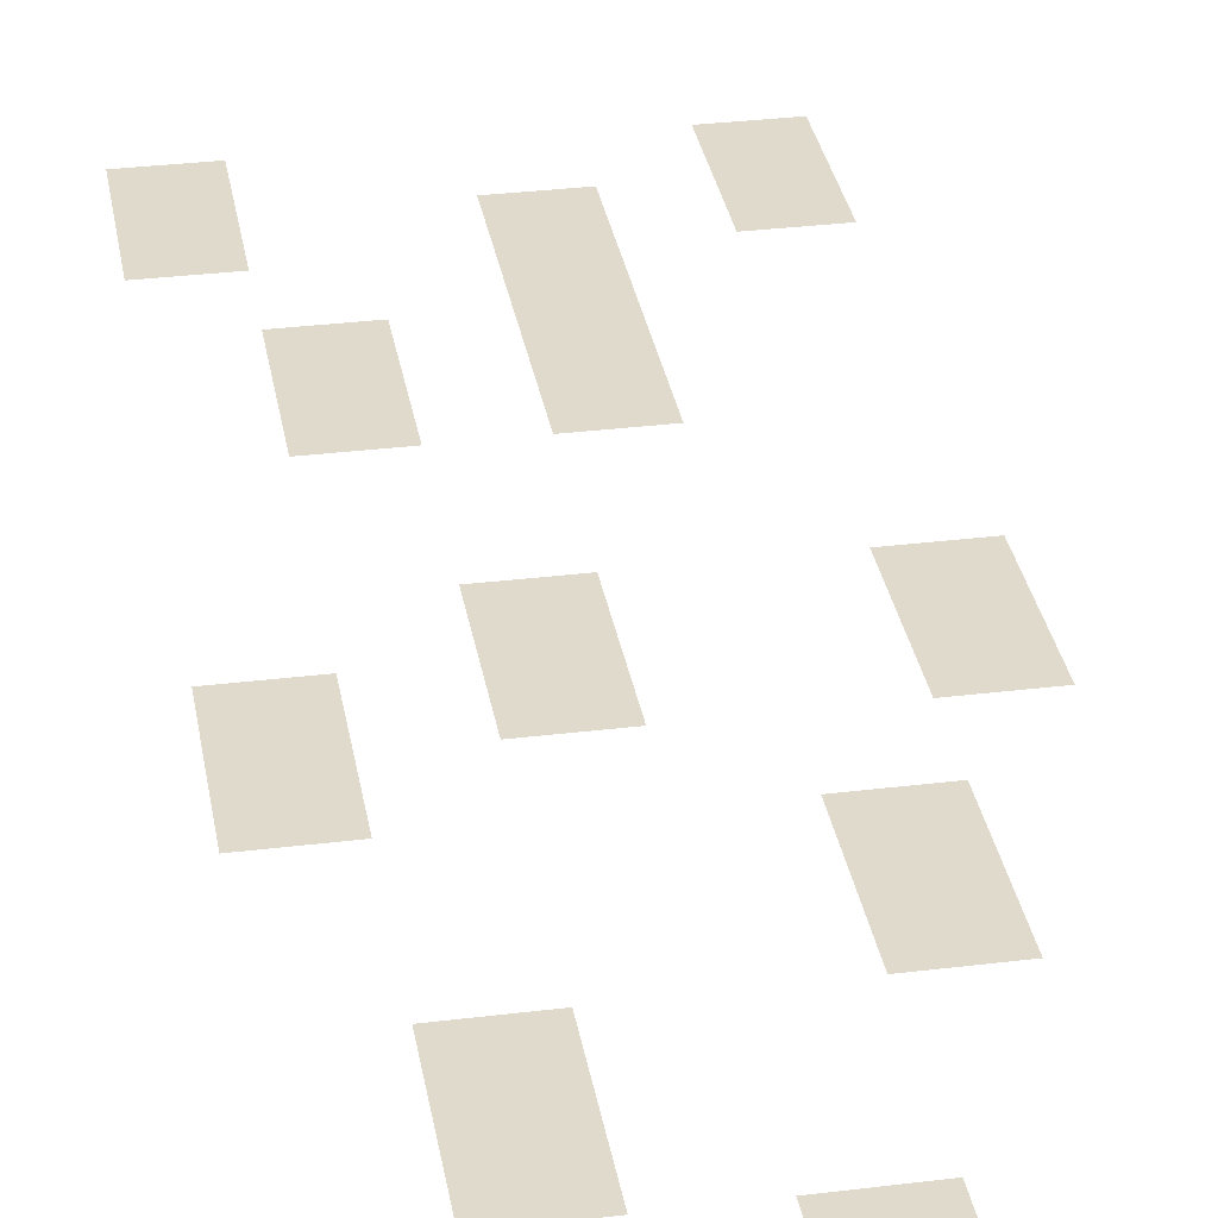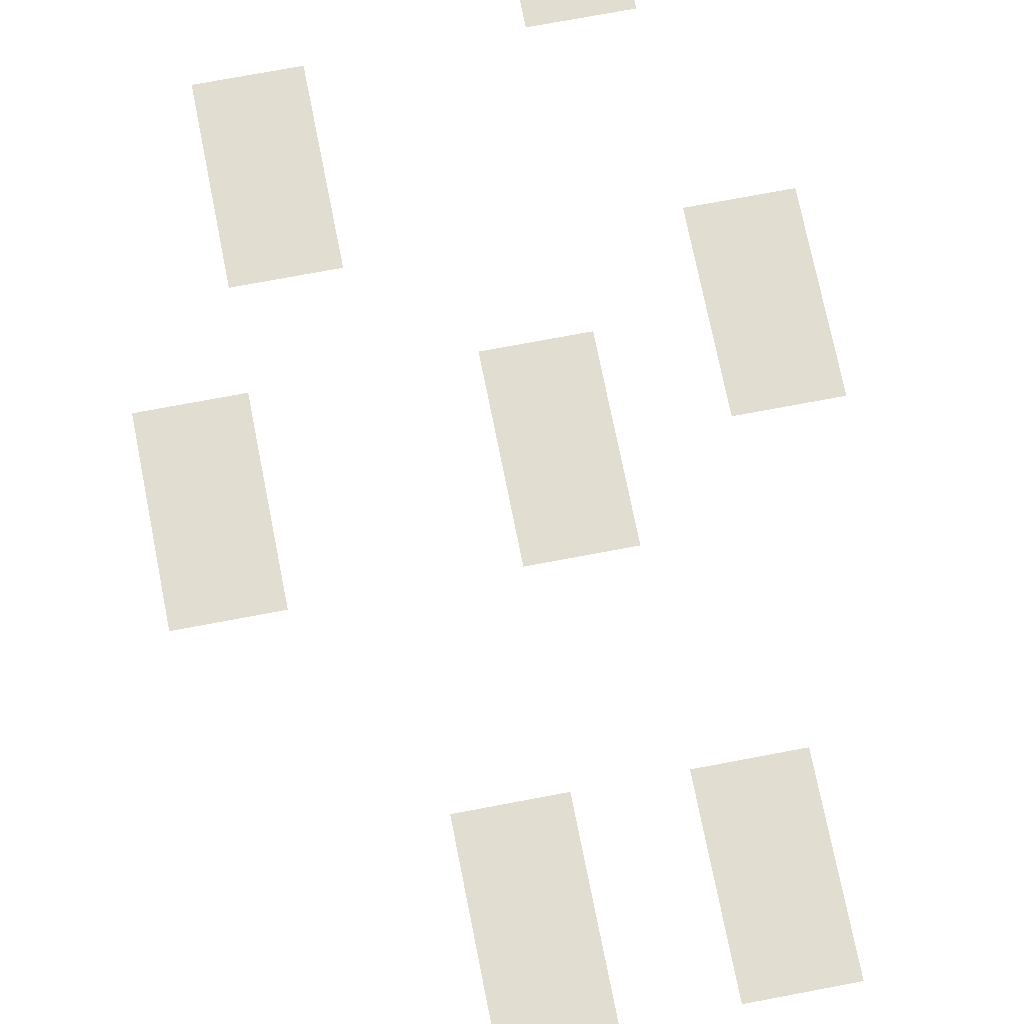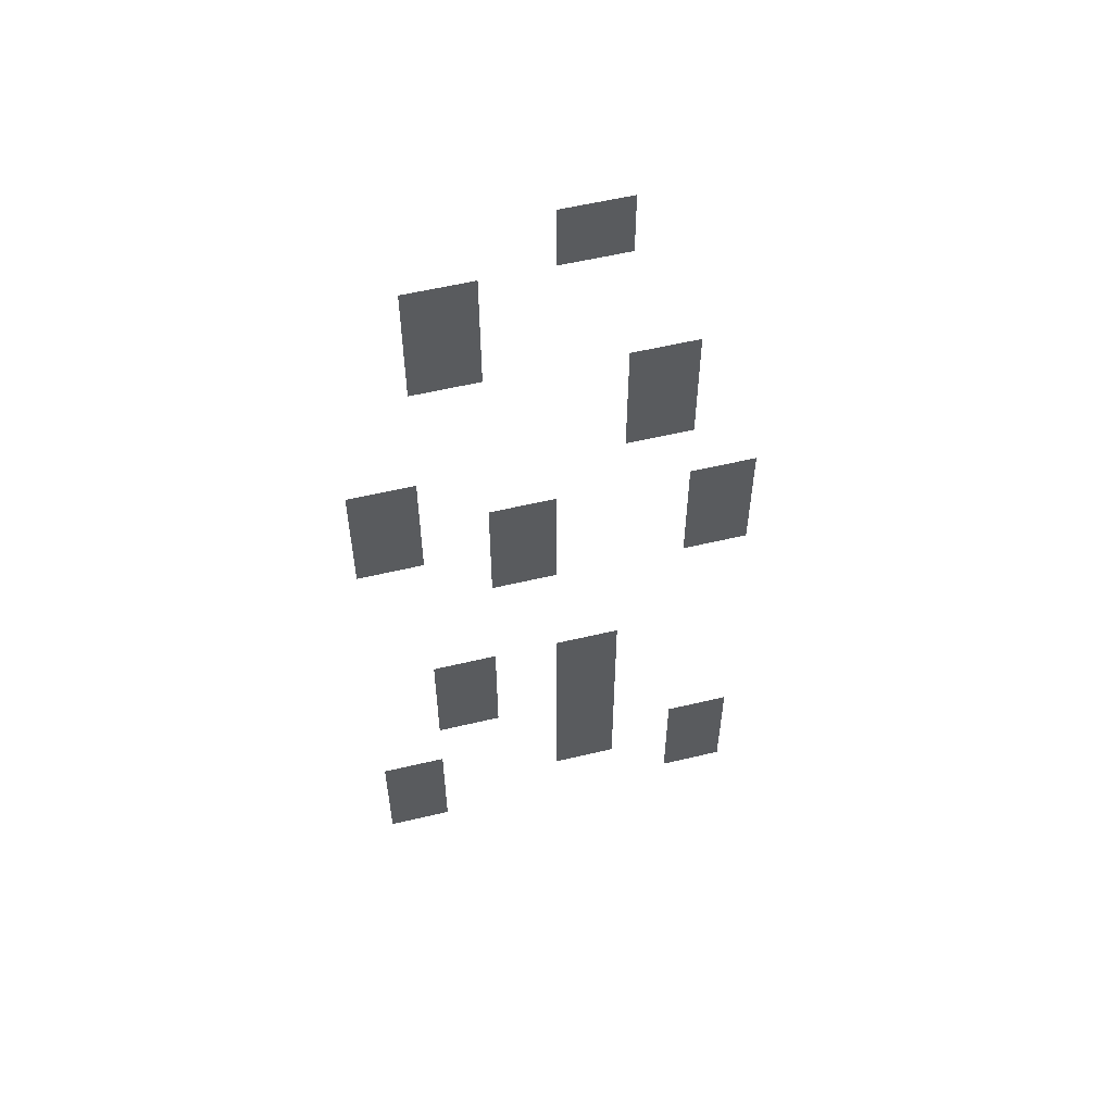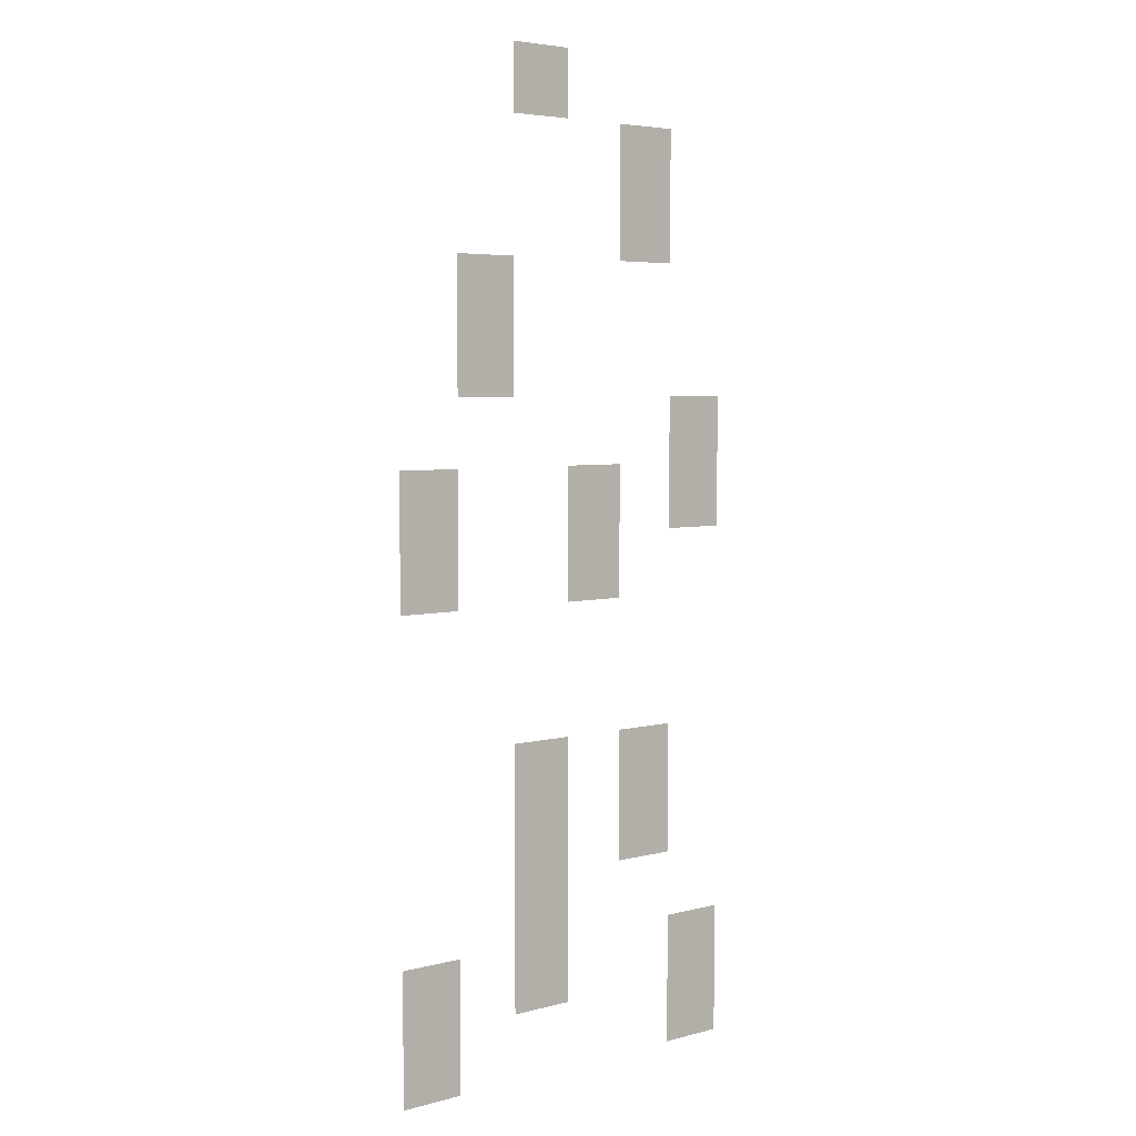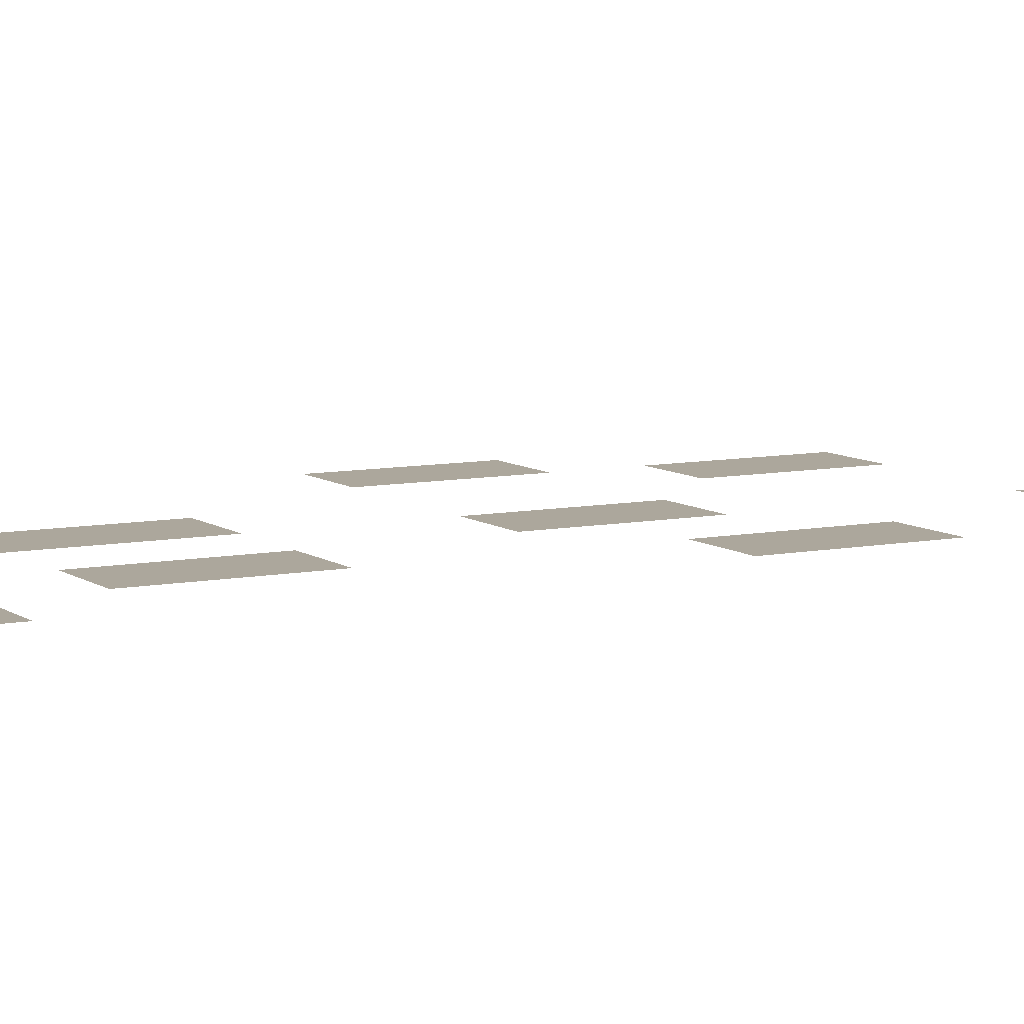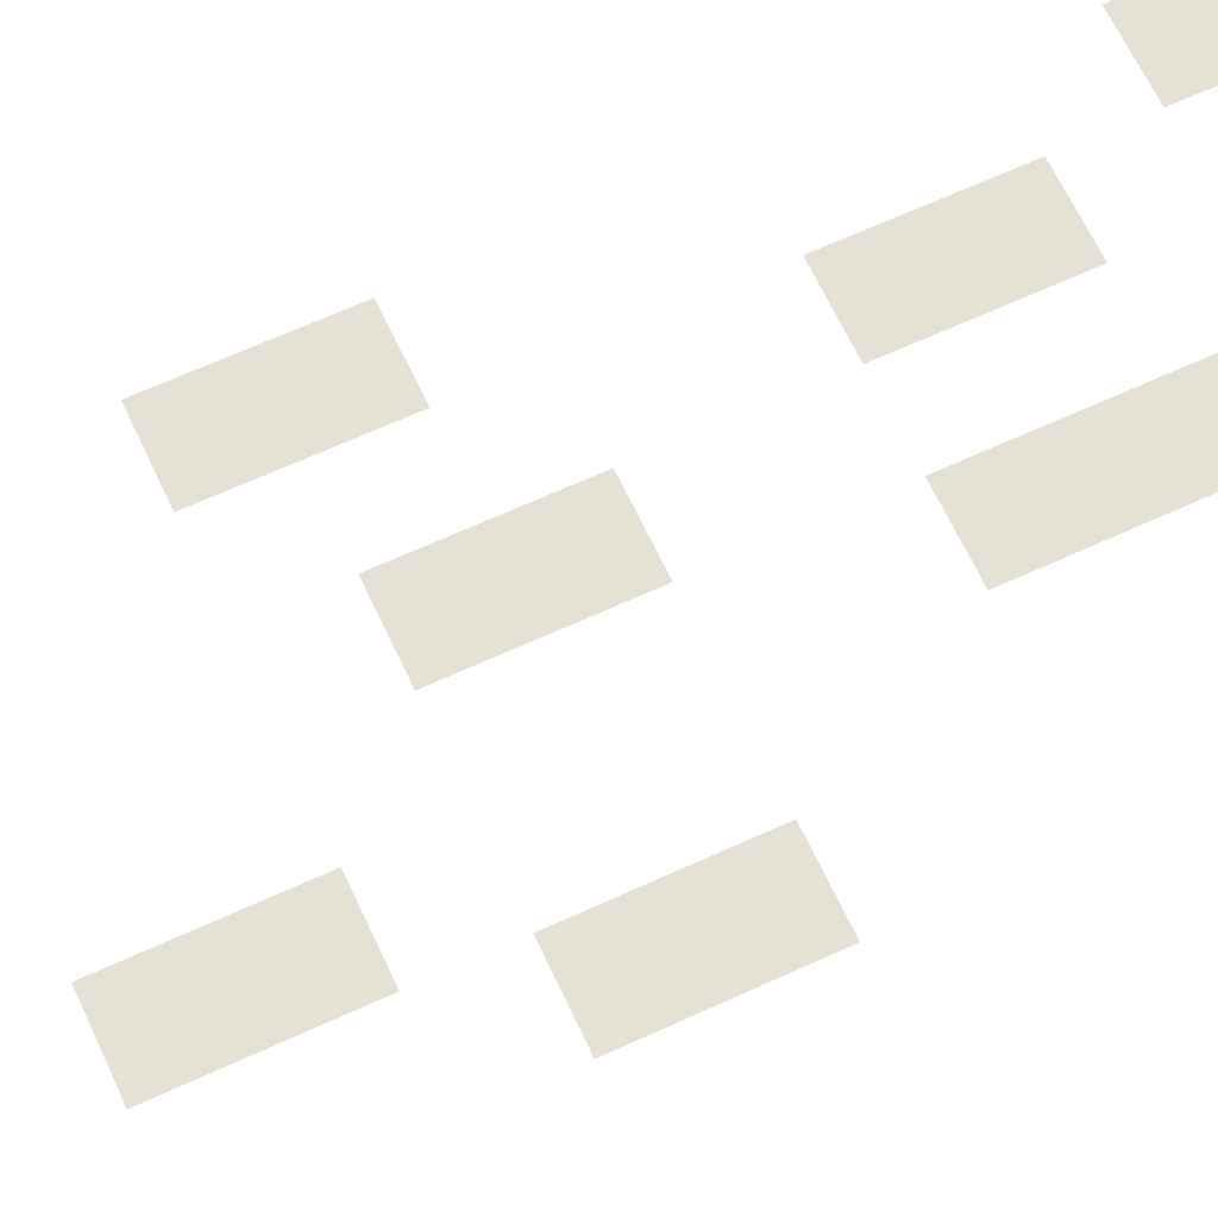
<metadata>
{"format":"obj","ext":"obj","renderer":"f3d","projection":"perspective","resolution":1024,"background":"white","views":[{"elev":32.4,"azim":170.3,"up":"+Z"},{"elev":68.8,"azim":-11.0,"up":"+Z"},{"elev":56.4,"azim":166.0,"up":"+Y"},{"elev":4.9,"azim":-39.6,"up":"+Y"},{"elev":8.3,"azim":61.0,"up":"+Z"},{"elev":65.1,"azim":-114.9,"up":"+Z"}]}
</metadata>
<code>
v -208 -16 0
v -224 -16 0
v -224 0 0
v -208 0 0
v -176 -32 0
v -192 -32 0
v -192 -16 0
v -176 -16 0
v -176 -48 0
v -192 -48 0
v -192 -32 0
v -176 -32 0
v -224 -64 0
v -240 -64 0
v -240 -48 0
v -224 -48 0
v -224 -80 0
v -240 -80 0
v -240 -64 0
v -224 -64 0
v -160 -96 0
v -176 -96 0
v -176 -80 0
v -160 -80 0
v -160 -112 0
v -176 -112 0
v -176 -96 0
v -160 -96 0
v -192 -112 0
v -208 -112 0
v -208 -96 0
v -192 -96 0
v -240 -112 0
v -256 -112 0
v -256 -96 0
v -240 -96 0
v -192 -128 0
v -208 -128 0
v -208 -112 0
v -192 -112 0
v -240 -128 0
v -256 -128 0
v -256 -112 0
v -240 -112 0
v -176 -176 0
v -192 -176 0
v -192 -160 0
v -176 -160 0
v -208 -176 0
v -224 -176 0
v -224 -160 0
v -208 -160 0
v -176 -192 0
v -192 -192 0
v -192 -176 0
v -176 -176 0
v -208 -192 0
v -224 -192 0
v -224 -176 0
v -208 -176 0
v -208 -208 0
v -224 -208 0
v -224 -192 0
v -208 -192 0
v -160 -224 0
v -176 -224 0
v -176 -208 0
v -160 -208 0
v -208 -224 0
v -224 -224 0
v -224 -208 0
v -208 -208 0
v -240 -224 0
v -256 -224 0
v -256 -208 0
v -240 -208 0
v -160 -240 0
v -176 -240 0
v -176 -224 0
v -160 -224 0
v -240 -240 0
v -256 -240 0
v -256 -224 0
v -240 -224 0
g Outskirt_mesh_0126
f 1 2 3 4
f 5 6 7 8
f 9 10 11 12
f 13 14 15 16
f 17 18 19 20
f 21 22 23 24
f 25 26 27 28
f 29 30 31 32
f 33 34 35 36
f 37 38 39 40
f 41 42 43 44
f 45 46 47 48
f 49 50 51 52
f 53 54 55 56
f 57 58 59 60
f 61 62 63 64
f 65 66 67 68
f 69 70 71 72
f 73 74 75 76
f 77 78 79 80
f 81 82 83 84

</code>
